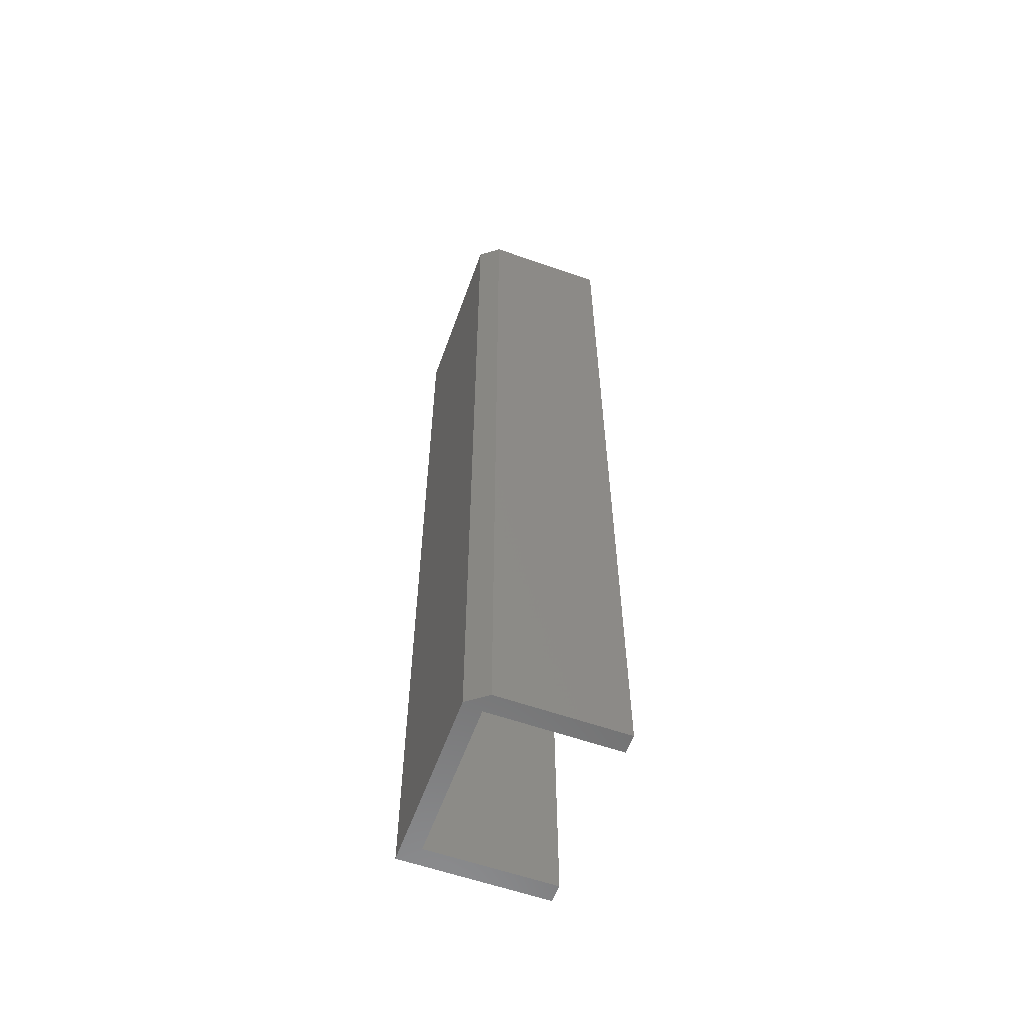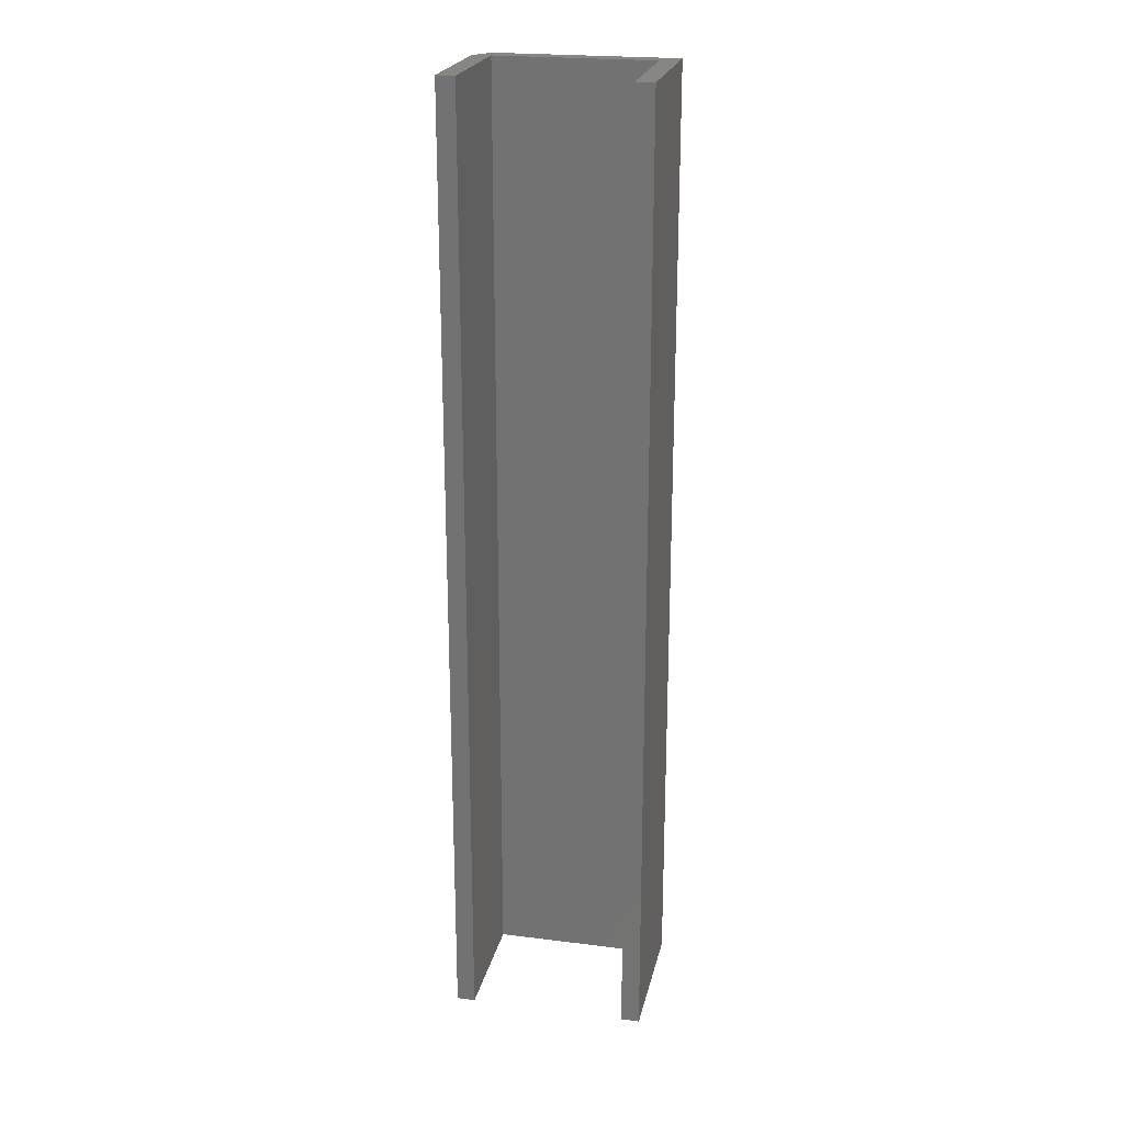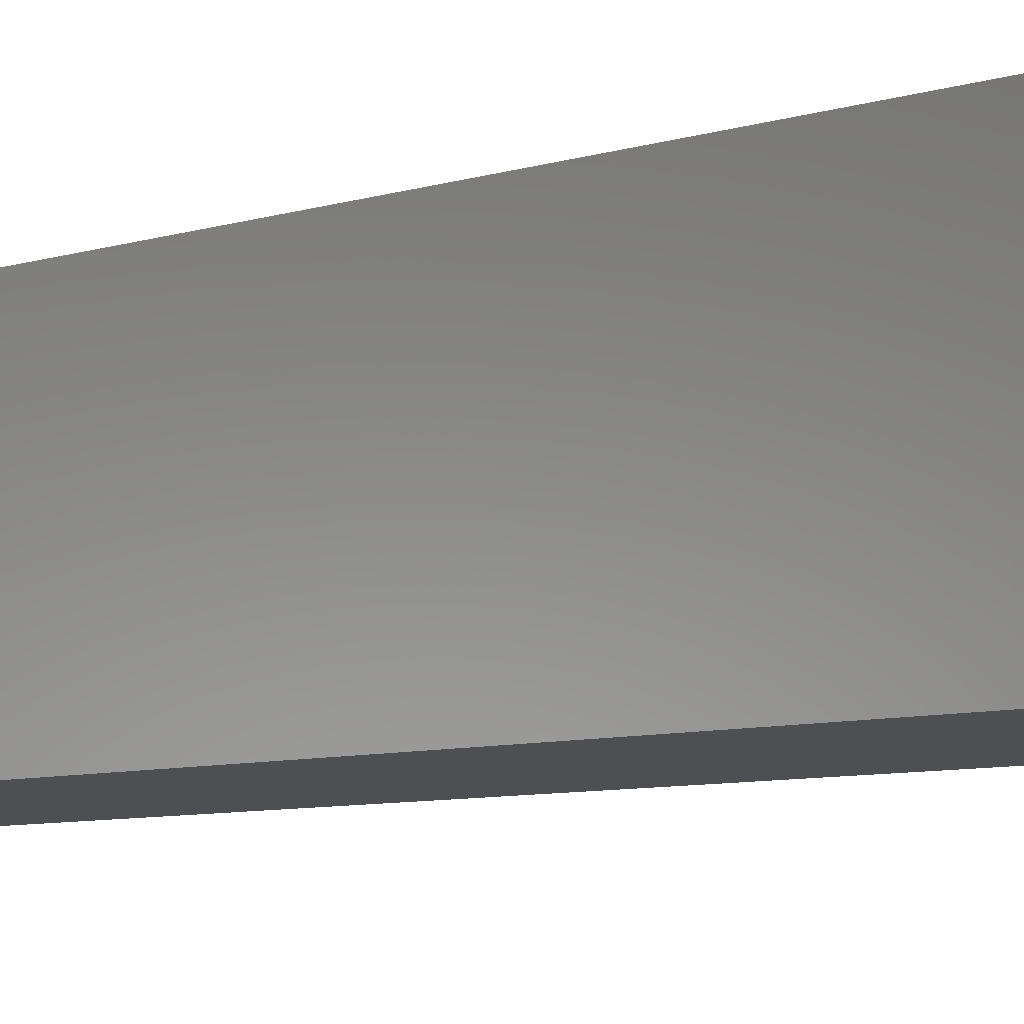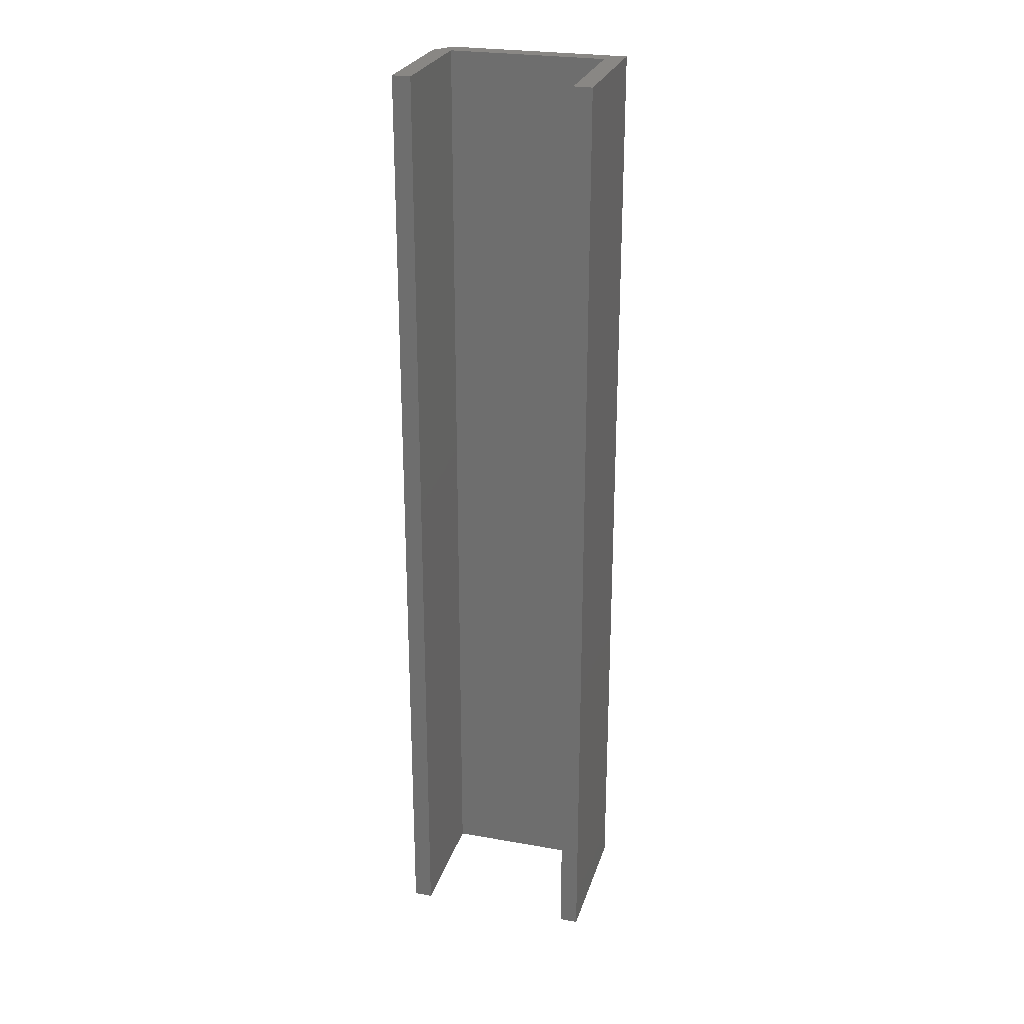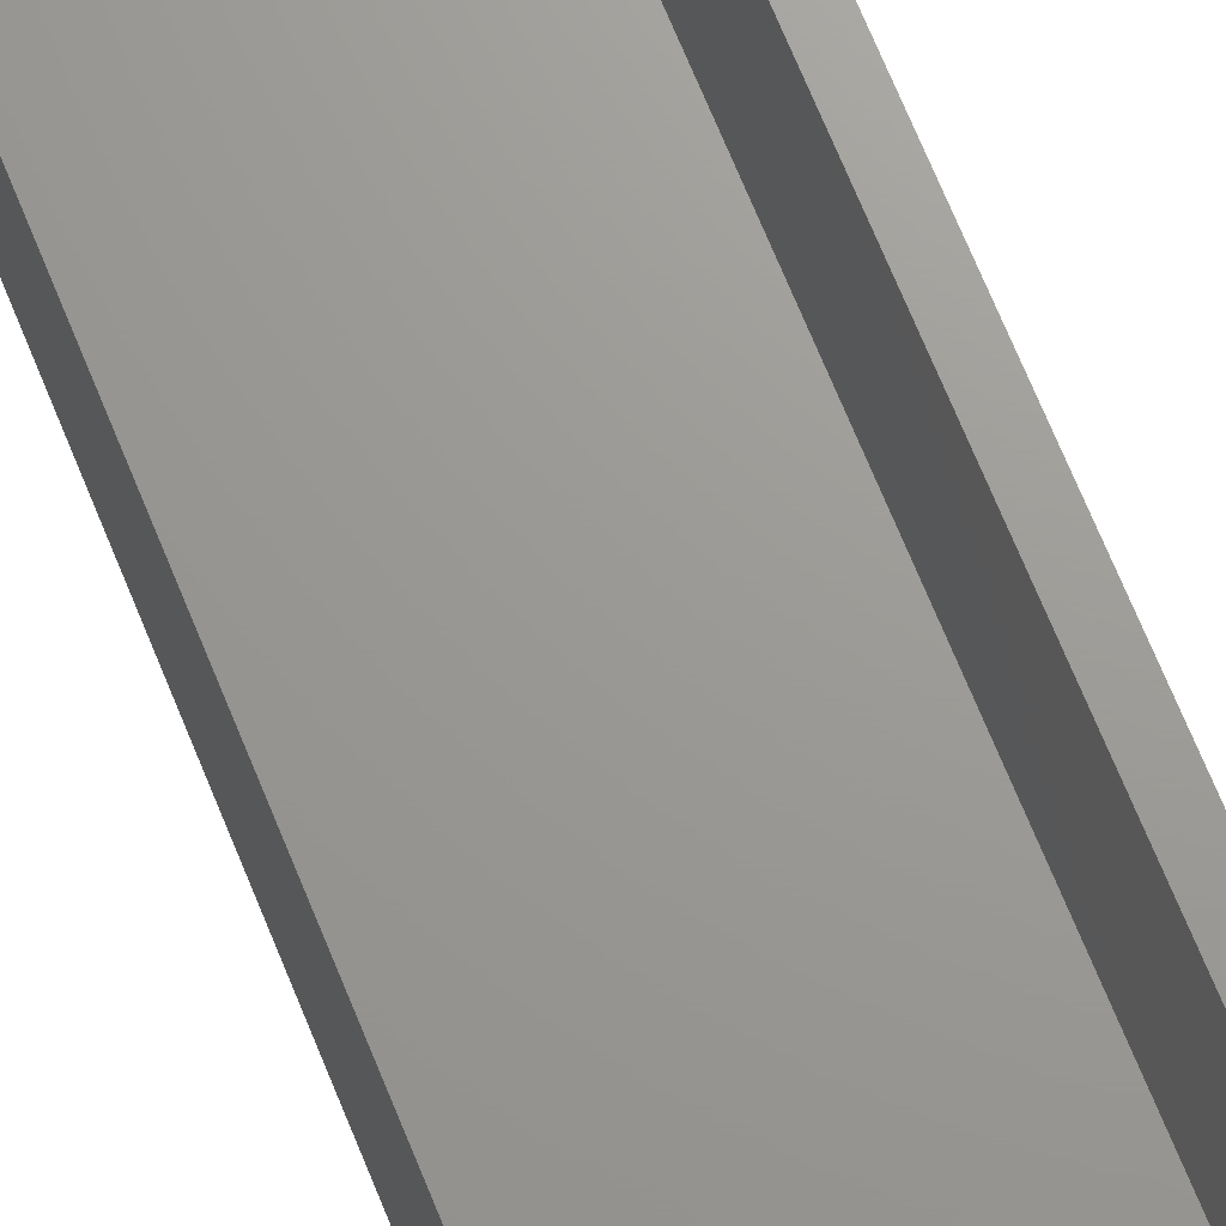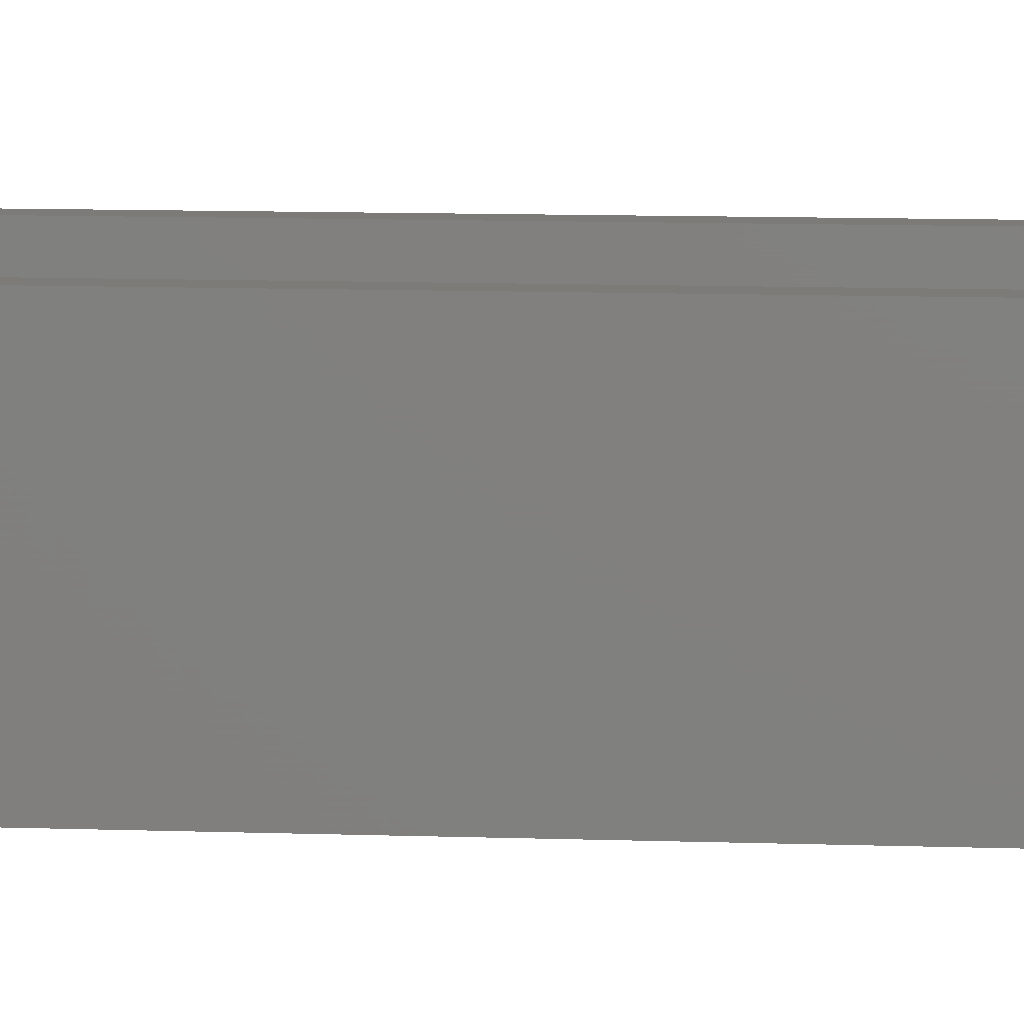
<metadata>
{"format":"stl","ext":"stl","renderer":"f3d","projection":"perspective","resolution":1024,"background":"white","views":[{"elev":-59.4,"azim":-109.8,"up":"+Y"},{"elev":22.6,"azim":12.2,"up":"+Y"},{"elev":-4.7,"azim":145.3,"up":"+Z"},{"elev":25.9,"azim":15.7,"up":"+Y"},{"elev":69.5,"azim":-22.1,"up":"+Z"},{"elev":8.4,"azim":96.1,"up":"+Z"}]}
</metadata>
<code>
# stl→obj: 24 verts, 44 faces
v 0.1484 -0.75 -0.1172
v 0.1484 -0.75 0.1105
v 0.1196 -0.75 0.1105
v 0.1196 -0.75 -0.001727
v 0.1196 -0.75 -0.08832
v -0.1328 -0.75 -0.1172
v -0.002303 -0.75 -0.08832
v -0.1274 -0.75 -0.08832
v -0.1562 -0.75 -0.08594
v -0.1274 -0.75 0.1105
v -0.1562 -0.75 0.1105
v -0.1274 -0.75 -0.001727
v 0.1484 0.75 -0.1172
v -0.1328 0.75 -0.1172
v 0.1196 0.75 -0.08832
v 0.1196 0.75 -0.001727
v 0.1196 0.75 0.1105
v 0.1484 0.75 0.1105
v -0.1562 0.75 -0.08594
v -0.1274 0.75 -0.08832
v -0.002303 0.75 -0.08832
v -0.1274 0.75 -0.001727
v -0.1562 0.75 0.1105
v -0.1274 0.75 0.1105
f 1 2 3
f 1 3 4
f 1 4 5
f 1 5 6
f 6 5 7
f 6 7 8
f 6 8 9
f 10 11 12
f 12 11 9
f 12 9 8
f 13 14 15
f 13 15 16
f 13 16 17
f 13 17 18
f 14 19 20
f 14 20 21
f 14 21 15
f 20 19 22
f 22 19 23
f 22 23 24
f 23 19 11
f 11 19 9
f 14 13 6
f 6 13 1
f 9 19 6
f 6 19 14
f 24 23 10
f 10 23 11
f 22 24 12
f 12 24 10
f 20 22 8
f 8 22 12
f 21 20 7
f 7 20 8
f 15 21 5
f 5 21 7
f 16 15 4
f 4 15 5
f 17 16 3
f 3 16 4
f 18 17 2
f 2 17 3
f 13 18 1
f 1 18 2

</code>
